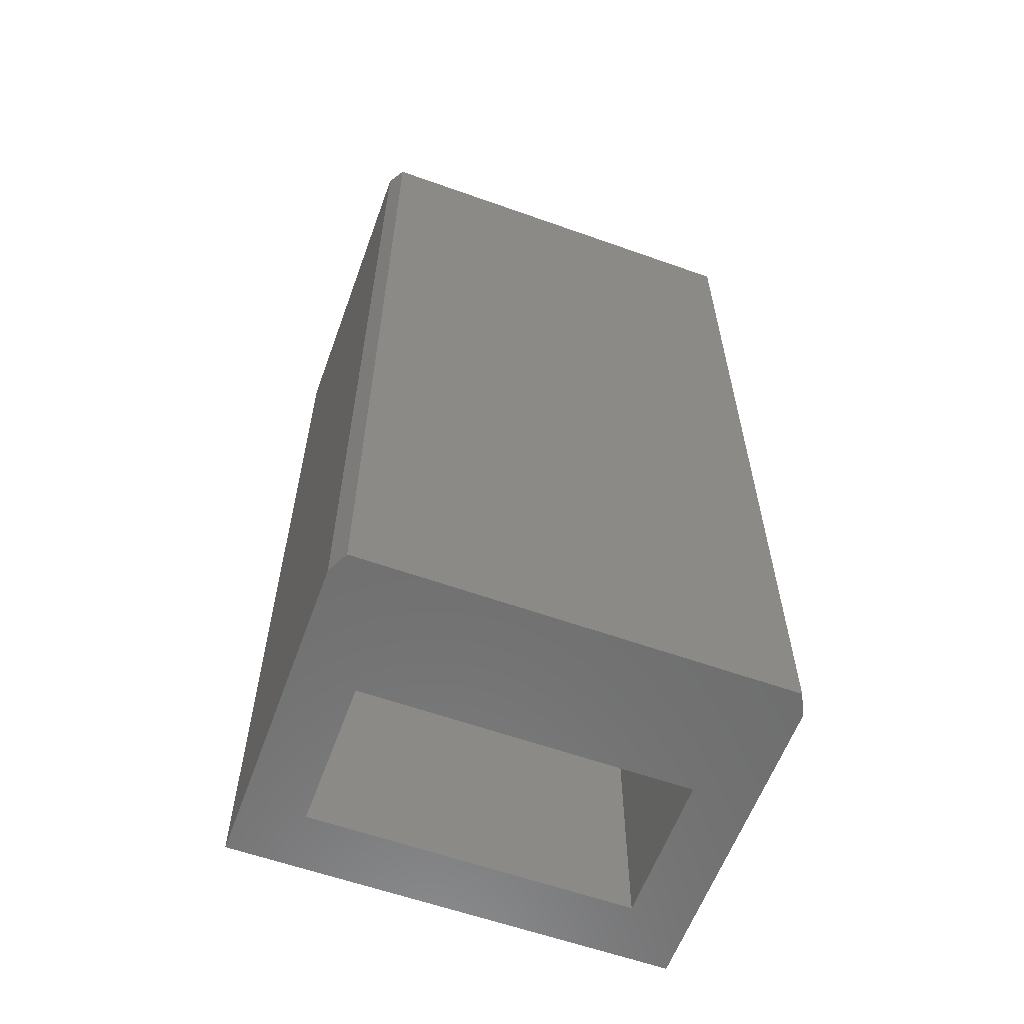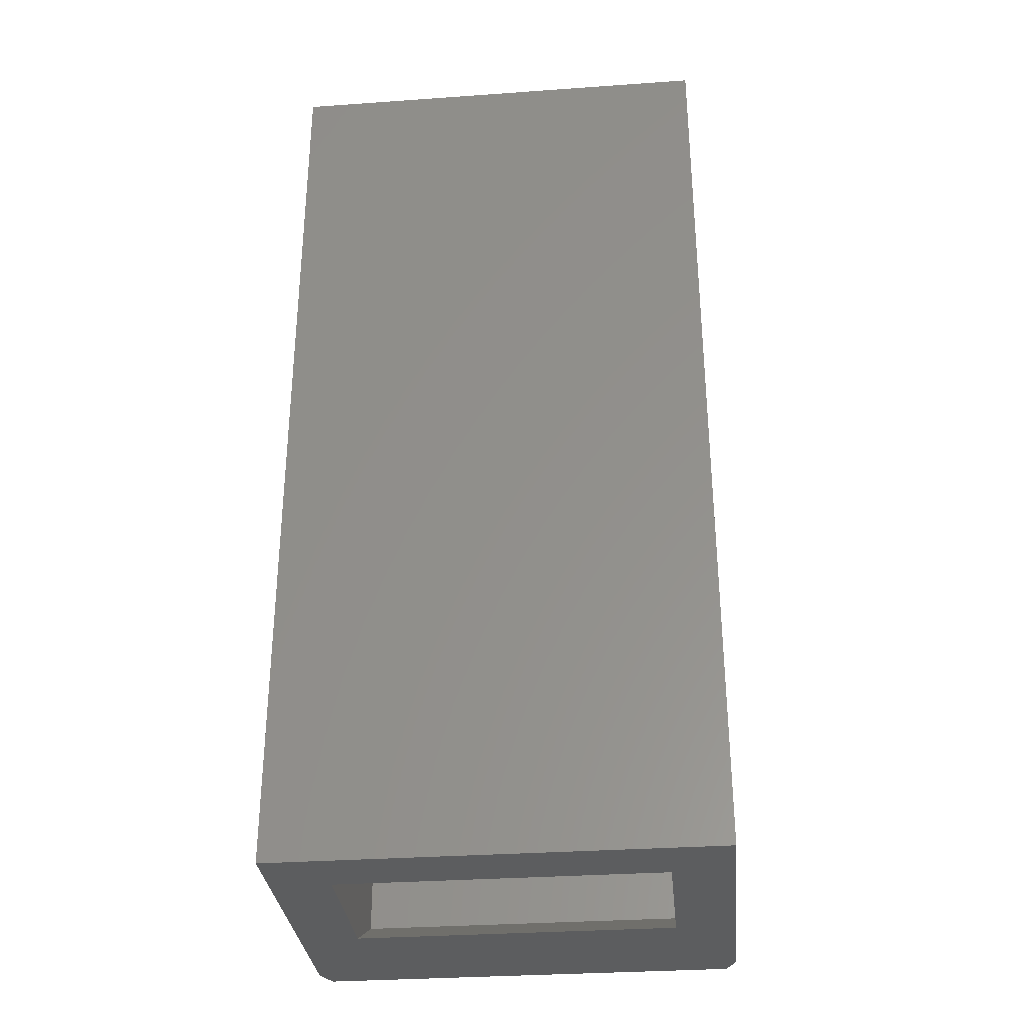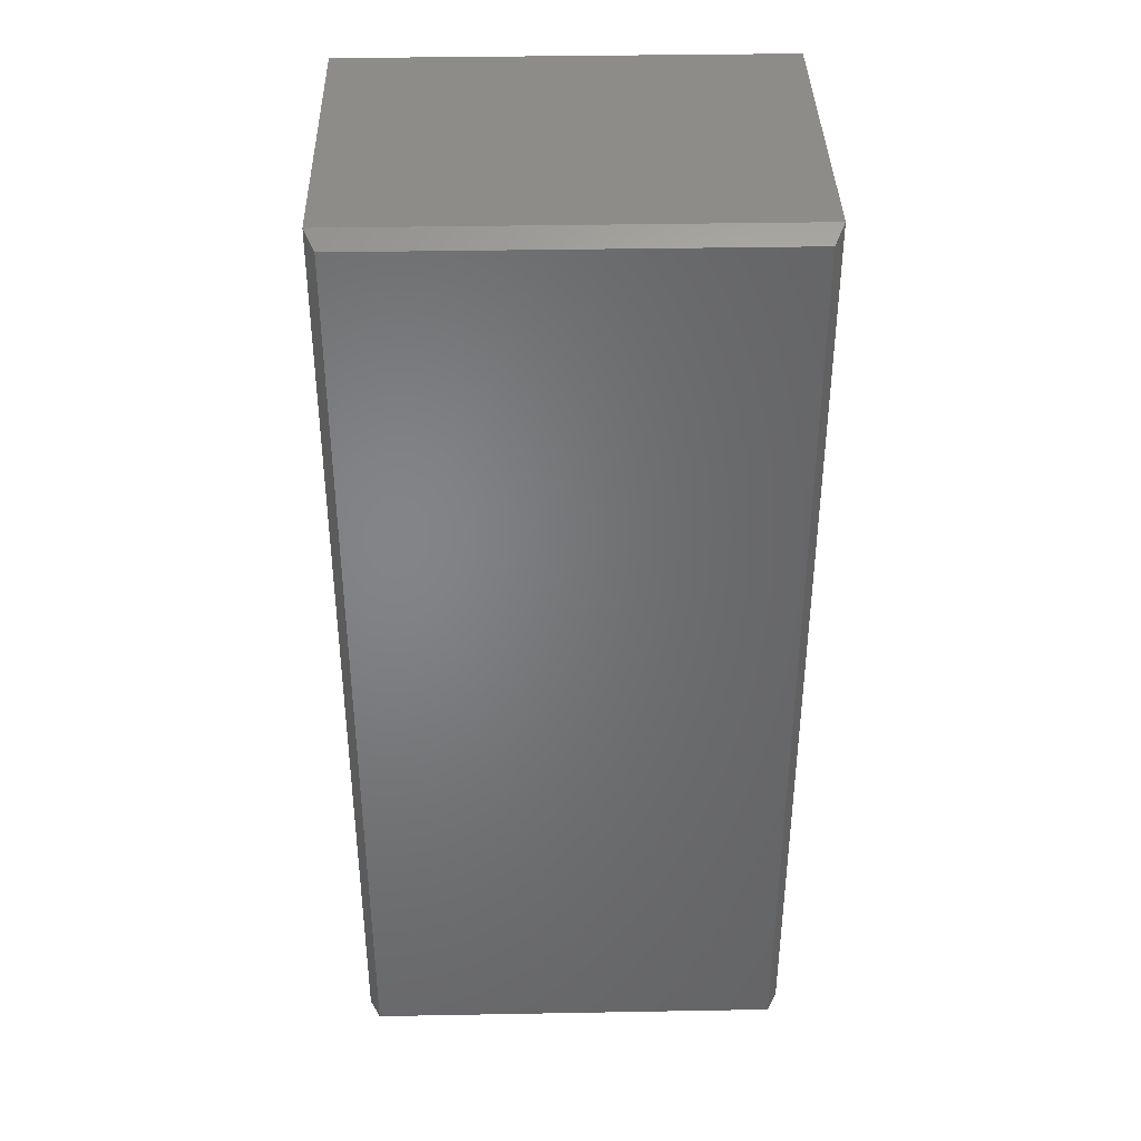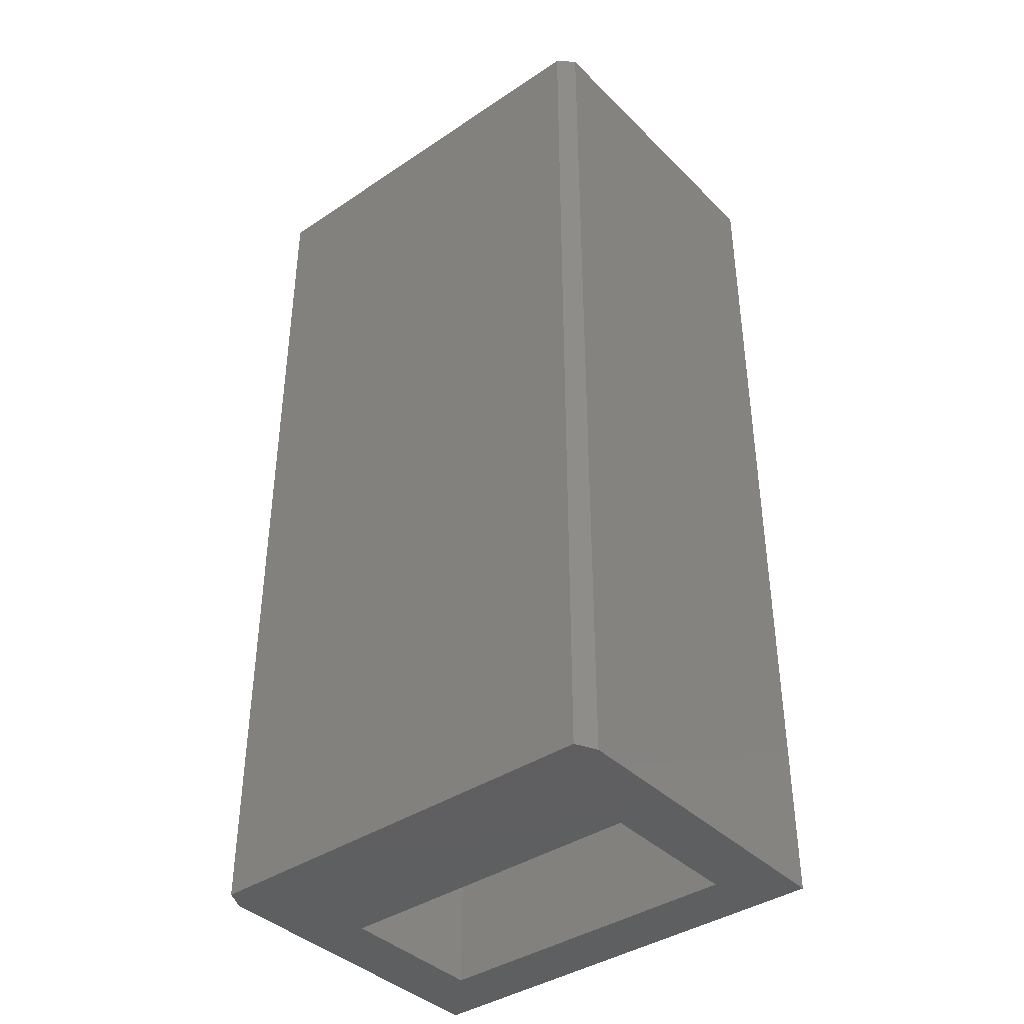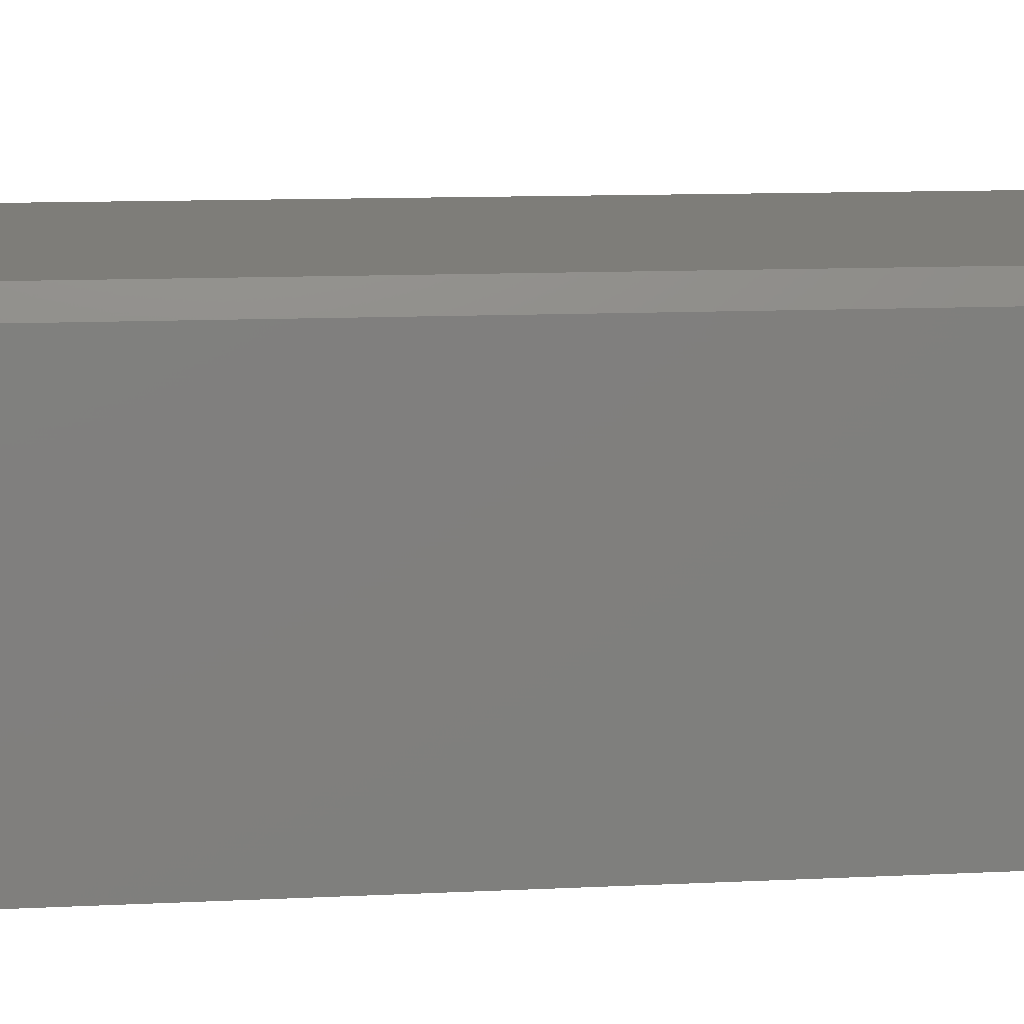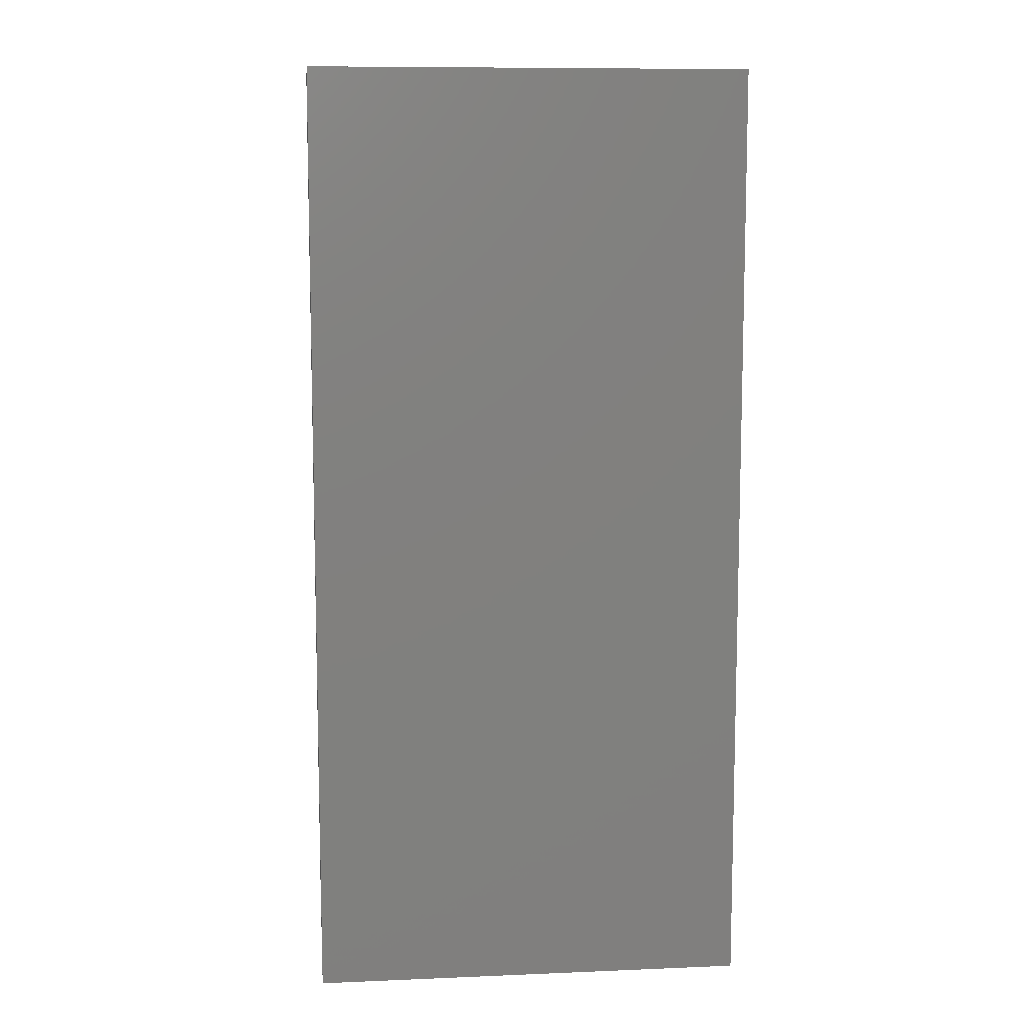
<metadata>
{"format":"stl","ext":"stl","renderer":"f3d","projection":"perspective","resolution":1024,"background":"white","views":[{"elev":-60.1,"azim":-20.0,"up":"+Y"},{"elev":-32.1,"azim":-174.3,"up":"+Y"},{"elev":38.3,"azim":-1.3,"up":"+Y"},{"elev":-39.5,"azim":39.7,"up":"+Y"},{"elev":10.7,"azim":82.7,"up":"+Z"},{"elev":9.6,"azim":173.9,"up":"+Y"}]}
</metadata>
<code>
# stl→obj: 22 verts, 40 faces
v 0.2444 -0.5816 0.0625
v 0.3225 -0.5816 -0.01562
v 0.2444 -0.5816 0.2587
v -0.2535 -0.5816 0.4021
v -0.2535 -0.5816 -0.01562
v -0.2397 -0.5816 0.4297
v -0.1753 -0.5816 0.2587
v 0.3088 -0.5816 0.4297
v 0.3225 -0.5816 0.4021
v -0.1753 -0.5816 0.0625
v -0.1753 -0.5351 0.3516
v 0.2444 -0.5351 0.3516
v 0.2444 0.5816 0.3516
v 0.2444 0.5816 0.0625
v -0.1753 0.5816 0.0625
v -0.1753 0.5816 0.3516
v 0.3225 0.6597 0.4021
v 0.3088 0.6459 0.4297
v -0.2397 0.6459 0.4297
v -0.2535 0.6597 0.4021
v 0.3225 0.6597 -0.01562
v -0.2535 0.6597 -0.01562
f 1 2 3
f 4 5 6
f 6 5 7
f 6 7 8
f 8 7 3
f 8 3 9
f 9 3 2
f 2 1 5
f 5 1 10
f 5 10 7
f 7 11 3
f 3 11 12
f 3 12 1
f 1 12 13
f 1 13 14
f 7 10 11
f 11 10 15
f 11 15 16
f 10 1 15
f 15 1 14
f 9 17 8
f 8 17 18
f 6 8 19
f 19 8 18
f 17 20 18
f 18 20 19
f 20 4 19
f 19 4 6
f 9 2 17
f 17 2 21
f 5 22 2
f 2 22 21
f 20 22 4
f 4 22 5
f 17 21 20
f 20 21 22
f 11 16 12
f 12 16 13
f 13 16 14
f 14 16 15

</code>
